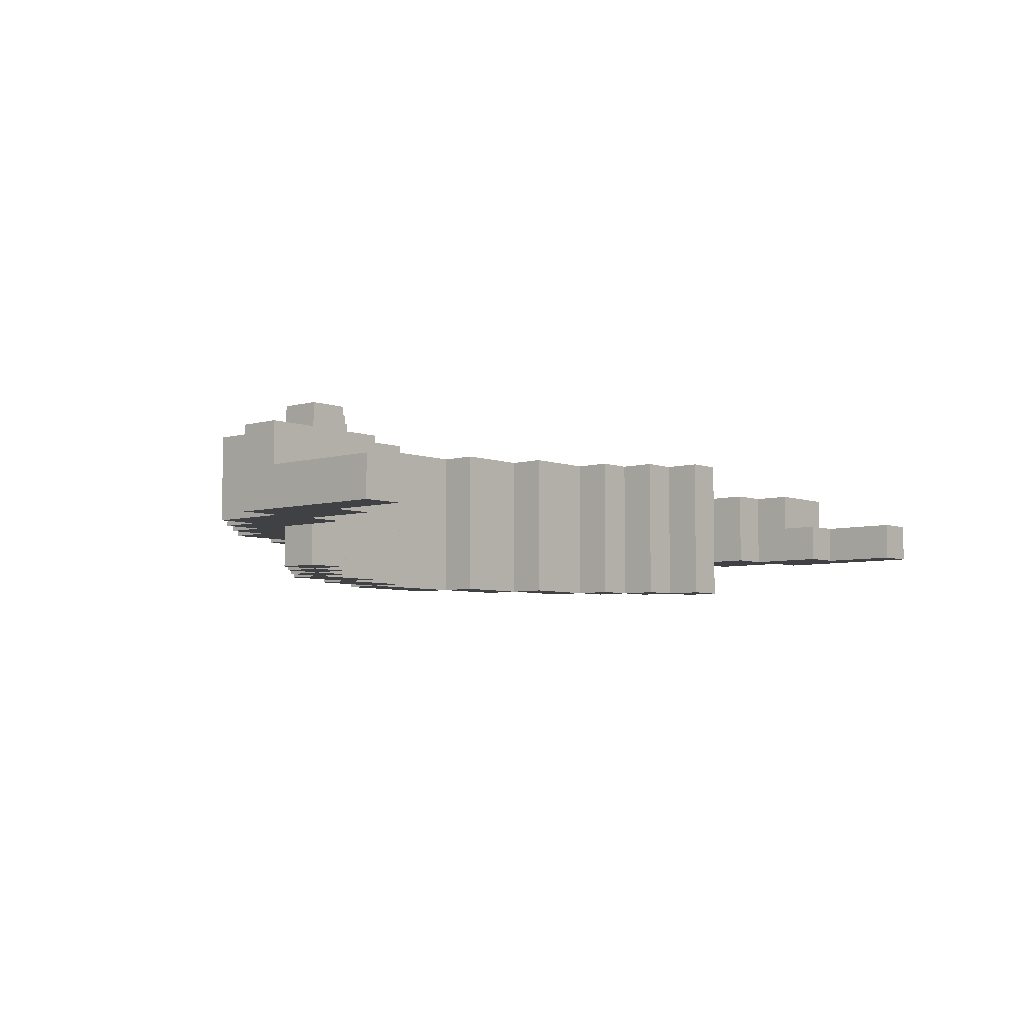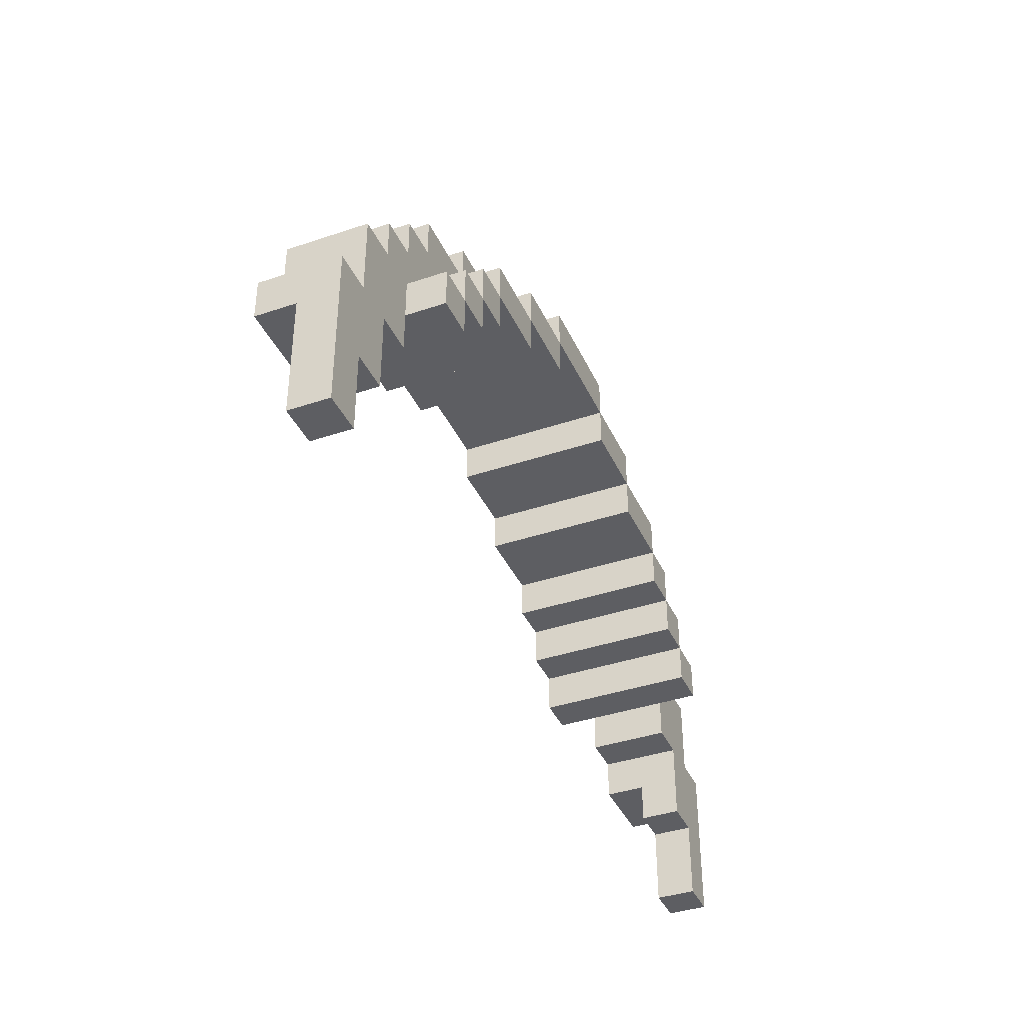
<metadata>
{"format":"obj","ext":"obj","renderer":"f3d","projection":"perspective","resolution":1024,"background":"white","views":[{"elev":-5.8,"azim":131.4,"up":"+Y"},{"elev":-39.0,"azim":-67.1,"up":"+Z"}]}
</metadata>
<code>
o
v -1.2 0.1 0.3
v -1.2 0.1 -0.1
v -1.2 0.2 0.2
v -1.2 0.2 -0.1
v -1.2 0.3 0.3
v -1.2 0.3 0.2
v -1.1 0.1 0.5
v -1.1 0.1 0.3
v -1.1 0.3 0.5
v -1.1 0.3 0.3
v -1 0.1 0.6
v -1 0.1 0.5
v -1 0.3 0.6
v -1 0.3 0.5
v -0.9 0 0.5
v -0.9 0 0.4
v -0.9 0.1 0.7
v -0.9 0.1 0.6
v -0.9 0.1 0.5
v -0.9 0.1 0.4
v -0.9 0.3 0.7
v -0.9 0.3 0.6
v -0.9 0.3 0.5
v -0.9 0.3 0.4
v -0.9 0.4 0.5
v -0.9 0.4 0.4
v -0.8 0 0.6
v -0.8 0 0.5
v -0.8 0.1 0.8
v -0.8 0.1 0.7
v -0.8 0.1 0.6
v -0.8 0.1 0.5
v -0.8 0.3 0.8
v -0.8 0.3 0.7
v -0.8 0.3 0.6
v -0.8 0.3 0.5
v -0.8 0.4 0.6
v -0.8 0.4 0.5
v -0.7 0 0.7
v -0.7 0 0.6
v -0.7 0.1 0.7
v -0.7 0.1 0.6
v -0.7 0.3 0.7
v -0.7 0.3 0.6
v -0.7 0.4 0.7
v -0.7 0.4 0.6
v -0.6 0 0.8
v -0.6 0 0.7
v -0.6 0.1 0.9
v -0.6 0.1 0.8
v -0.6 0.1 0.7
v -0.6 0.3 0.9
v -0.6 0.3 0.8
v -0.6 0.3 0.7
v -0.6 0.4 0.8
v -0.6 0.4 0.7
v -0.4 0 0.9
v -0.4 0 0.8
v -0.4 0.1 1
v -0.4 0.1 0.9
v -0.4 0.1 0.8
v -0.4 0.3 1
v -0.4 0.3 0.9
v -0.4 0.3 0.8
v -0.4 0.4 0.9
v -0.4 0.4 0.8
v -0.2 0 1
v -0.2 0 0.9
v -0.2 0.1 1.1
v -0.2 0.1 1
v -0.2 0.1 0.9
v -0.2 0.3 1.1
v -0.2 0.3 1
v -0.2 0.3 0.9
v -0.2 0.4 1
v -0.2 0.4 0.9
v 0.1 0 0.9
v 0.1 0 0.8
v 0.1 0.4 0.9
v 0.1 0.4 0.8
v 0.3 0 0.8
v 0.3 0 0.7
v 0.3 0.4 0.8
v 0.3 0.4 0.7
v 0.5 0 0.7
v 0.5 0 0.6
v 0.5 0.4 0.7
v 0.5 0.4 0.6
v 0.6 0 0.6
v 0.6 0 0.5
v 0.6 0.4 0.6
v 0.6 0.4 0.5
v 0.7 0 0.5
v 0.7 0 0.4
v 0.7 0.4 0.5
v 0.7 0.4 0.4
v 0.8 0.1 0.4
v 0.8 0.1 0.3
v 0.8 0.3 0.4
v 0.8 0.3 0.3
v 0.9 0.1 0.3
v 0.9 0.1 0.1
v 0.9 0.2 0.2
v 0.9 0.2 0.1
v 0.9 0.3 0.3
v 0.9 0.3 0.2
v 1 0.1 0.1
v 1 0.1 -0.1
v 1 0.2 0.1
v 1 0.2 -0.1
v -1.1 0.1 0.1
v -1.1 0.1 -0.1
v -1.1 0.2 0.1
v -1.1 0.2 -0.1
v -1 0.1 0.3
v -1 0.1 0.1
v -1 0.2 0.2
v -1 0.2 0.1
v -1 0.3 0.3
v -1 0.3 0.2
v -0.9 0.1 0.4
v -0.9 0.1 0.3
v -0.9 0.3 0.4
v -0.9 0.3 0.3
v -0.8 0 0.5
v -0.8 0 0.4
v -0.8 0.4 0.5
v -0.8 0.4 0.4
v -0.7 0 0.6
v -0.7 0 0.5
v -0.7 0.4 0.6
v -0.7 0.4 0.5
v -0.6 0 0.7
v -0.6 0 0.6
v -0.6 0.4 0.7
v -0.6 0.4 0.6
v -0.4 0 0.8
v -0.4 0 0.7
v -0.4 0.4 0.8
v -0.4 0.4 0.7
v -0.2 0 0.9
v -0.2 0 0.8
v -0.2 0.4 0.9
v -0.2 0.4 0.8
v 0.1 0 1
v 0.1 0 0.9
v 0.1 0.1 1.1
v 0.1 0.1 1
v 0.1 0.1 0.9
v 0.1 0.3 1.1
v 0.1 0.3 1
v 0.1 0.3 0.9
v 0.1 0.4 1
v 0.1 0.4 0.9
v 0.3 0 0.9
v 0.3 0 0.8
v 0.3 0.1 1
v 0.3 0.1 0.9
v 0.3 0.1 0.8
v 0.3 0.3 1
v 0.3 0.3 0.9
v 0.3 0.3 0.8
v 0.3 0.4 0.9
v 0.3 0.4 0.8
v 0.5 0 0.8
v 0.5 0 0.7
v 0.5 0.1 0.9
v 0.5 0.1 0.8
v 0.5 0.1 0.7
v 0.5 0.3 0.9
v 0.5 0.3 0.8
v 0.5 0.3 0.7
v 0.5 0.4 0.8
v 0.5 0.4 0.7
v 0.6 0 0.7
v 0.6 0 0.6
v 0.6 0.1 0.7
v 0.6 0.1 0.6
v 0.6 0.3 0.7
v 0.6 0.3 0.6
v 0.6 0.4 0.7
v 0.6 0.4 0.6
v 0.7 0 0.6
v 0.7 0 0.5
v 0.7 0.1 0.8
v 0.7 0.1 0.7
v 0.7 0.1 0.6
v 0.7 0.1 0.5
v 0.7 0.3 0.8
v 0.7 0.3 0.7
v 0.7 0.3 0.6
v 0.7 0.3 0.5
v 0.7 0.4 0.6
v 0.7 0.4 0.5
v 0.8 0 0.5
v 0.8 0 0.4
v 0.8 0.1 0.7
v 0.8 0.1 0.6
v 0.8 0.1 0.5
v 0.8 0.1 0.4
v 0.8 0.3 0.7
v 0.8 0.3 0.6
v 0.8 0.3 0.5
v 0.8 0.3 0.4
v 0.8 0.4 0.5
v 0.8 0.4 0.4
v 0.9 0.1 0.6
v 0.9 0.1 0.5
v 0.9 0.3 0.6
v 0.9 0.3 0.5
v 1 0.1 0.5
v 1 0.1 0.3
v 1 0.3 0.5
v 1 0.3 0.3
v 1.1 0.1 0.3
v 1.1 0.1 -0.1
v 1.1 0.2 0.2
v 1.1 0.2 -0.1
v 1.1 0.3 0.3
v 1.1 0.3 0.2
v -0.2 0.1 1.1
v -0.2 0.3 1.1
v 0.1 0.1 1.1
v 0.1 0.3 1.1
v -0.4 0.1 1
v -0.4 0.3 1
v -0.2 0 1
v -0.2 0.1 1
v -0.2 0.3 1
v -0.2 0.4 1
v 0.1 0 1
v 0.1 0.1 1
v 0.1 0.3 1
v 0.1 0.4 1
v 0.3 0.1 1
v 0.3 0.3 1
v -0.6 0.1 0.9
v -0.6 0.3 0.9
v -0.4 0 0.9
v -0.4 0.1 0.9
v -0.4 0.3 0.9
v -0.4 0.4 0.9
v -0.2 0 0.9
v -0.2 0.1 0.9
v -0.2 0.3 0.9
v -0.2 0.4 0.9
v 0.1 0 0.9
v 0.1 0.1 0.9
v 0.1 0.3 0.9
v 0.1 0.4 0.9
v 0.3 0 0.9
v 0.3 0.1 0.9
v 0.3 0.3 0.9
v 0.3 0.4 0.9
v 0.5 0.1 0.9
v 0.5 0.3 0.9
v -0.8 0.1 0.8
v -0.8 0.3 0.8
v -0.6 0 0.8
v -0.6 0.1 0.8
v -0.6 0.3 0.8
v -0.6 0.4 0.8
v -0.4 0 0.8
v -0.4 0.1 0.8
v -0.4 0.3 0.8
v -0.4 0.4 0.8
v 0.3 0 0.8
v 0.3 0.1 0.8
v 0.3 0.3 0.8
v 0.3 0.4 0.8
v 0.5 0 0.8
v 0.5 0.1 0.8
v 0.5 0.3 0.8
v 0.5 0.4 0.8
v 0.7 0.1 0.8
v 0.7 0.3 0.8
v -0.9 0.1 0.7
v -0.9 0.3 0.7
v -0.8 0.1 0.7
v -0.8 0.3 0.7
v -0.7 0 0.7
v -0.7 0.1 0.7
v -0.7 0.3 0.7
v -0.7 0.4 0.7
v -0.6 0 0.7
v -0.6 0.1 0.7
v -0.6 0.3 0.7
v -0.6 0.4 0.7
v 0.5 0 0.7
v 0.5 0.1 0.7
v 0.5 0.3 0.7
v 0.5 0.4 0.7
v 0.6 0 0.7
v 0.6 0.1 0.7
v 0.6 0.3 0.7
v 0.6 0.4 0.7
v 0.7 0.1 0.7
v 0.7 0.3 0.7
v 0.8 0.1 0.7
v 0.8 0.3 0.7
v -1 0.1 0.6
v -1 0.3 0.6
v -0.9 0.1 0.6
v -0.9 0.3 0.6
v -0.8 0 0.6
v -0.8 0.1 0.6
v -0.8 0.3 0.6
v -0.8 0.4 0.6
v -0.7 0 0.6
v -0.7 0.1 0.6
v -0.7 0.3 0.6
v -0.7 0.4 0.6
v 0.6 0 0.6
v 0.6 0.1 0.6
v 0.6 0.3 0.6
v 0.6 0.4 0.6
v 0.7 0 0.6
v 0.7 0.1 0.6
v 0.7 0.3 0.6
v 0.7 0.4 0.6
v 0.8 0.1 0.6
v 0.8 0.3 0.6
v 0.9 0.1 0.6
v 0.9 0.3 0.6
v -1.1 0.1 0.5
v -1.1 0.3 0.5
v -1 0.1 0.5
v -1 0.3 0.5
v -0.9 0 0.5
v -0.9 0.1 0.5
v -0.9 0.3 0.5
v -0.9 0.4 0.5
v -0.8 0 0.5
v -0.8 0.1 0.5
v -0.8 0.3 0.5
v -0.8 0.4 0.5
v 0.7 0 0.5
v 0.7 0.1 0.5
v 0.7 0.3 0.5
v 0.7 0.4 0.5
v 0.8 0 0.5
v 0.8 0.1 0.5
v 0.8 0.3 0.5
v 0.8 0.4 0.5
v 0.9 0.1 0.5
v 0.9 0.3 0.5
v 1 0.1 0.5
v 1 0.3 0.5
v -1.2 0.1 0.3
v -1.2 0.3 0.3
v -1.1 0.1 0.3
v -1.1 0.3 0.3
v 1 0.1 0.3
v 1 0.3 0.3
v 1.1 0.1 0.3
v 1.1 0.3 0.3
v -0.2 0 0.9
v -0.2 0.4 0.9
v 0.1 0 0.9
v 0.1 0.4 0.9
v -0.4 0 0.8
v -0.4 0.4 0.8
v -0.2 0 0.8
v -0.2 0.4 0.8
v 0.1 0 0.8
v 0.1 0.4 0.8
v 0.3 0 0.8
v 0.3 0.4 0.8
v -0.6 0 0.7
v -0.6 0.4 0.7
v -0.4 0 0.7
v -0.4 0.4 0.7
v 0.3 0 0.7
v 0.3 0.4 0.7
v 0.5 0 0.7
v 0.5 0.4 0.7
v -0.7 0 0.6
v -0.7 0.4 0.6
v -0.6 0 0.6
v -0.6 0.4 0.6
v 0.5 0 0.6
v 0.5 0.4 0.6
v 0.6 0 0.6
v 0.6 0.4 0.6
v -0.8 0 0.5
v -0.8 0.4 0.5
v -0.7 0 0.5
v -0.7 0.4 0.5
v 0.6 0 0.5
v 0.6 0.4 0.5
v 0.7 0 0.5
v 0.7 0.4 0.5
v -0.9 0 0.4
v -0.9 0.1 0.4
v -0.9 0.3 0.4
v -0.9 0.4 0.4
v -0.8 0 0.4
v -0.8 0.4 0.4
v 0.7 0 0.4
v 0.7 0.4 0.4
v 0.8 0 0.4
v 0.8 0.1 0.4
v 0.8 0.3 0.4
v 0.8 0.4 0.4
v -1 0.1 0.3
v -1 0.3 0.3
v -0.9 0.1 0.3
v -0.9 0.3 0.3
v 0.8 0.1 0.3
v 0.8 0.3 0.3
v 0.9 0.1 0.3
v 0.9 0.3 0.3
v -1.2 0.2 0.2
v -1.2 0.3 0.2
v -1 0.2 0.2
v -1 0.3 0.2
v 0.9 0.2 0.2
v 0.9 0.3 0.2
v 1.1 0.2 0.2
v 1.1 0.3 0.2
v -1.1 0.1 0.1
v -1.1 0.2 0.1
v -1 0.1 0.1
v -1 0.2 0.1
v 0.9 0.1 0.1
v 0.9 0.2 0.1
v 1 0.1 0.1
v 1 0.2 0.1
v -1.2 0.1 -0.1
v -1.2 0.2 -0.1
v -1.1 0.1 -0.1
v -1.1 0.2 -0.1
v 1 0.1 -0.1
v 1 0.2 -0.1
v 1.1 0.1 -0.1
v 1.1 0.2 -0.1
v -0.2 0 1
v 0.1 0 1
v -0.4 0 0.9
v -0.2 0 0.9
v 0.1 0 0.9
v 0.3 0 0.9
v -0.6 0 0.8
v -0.4 0 0.8
v -0.2 0 0.8
v 0.1 0 0.8
v 0.3 0 0.8
v 0.5 0 0.8
v -0.7 0 0.7
v -0.6 0 0.7
v -0.4 0 0.7
v 0.3 0 0.7
v 0.5 0 0.7
v 0.6 0 0.7
v -0.8 0 0.6
v -0.7 0 0.6
v -0.6 0 0.6
v 0.5 0 0.6
v 0.6 0 0.6
v 0.7 0 0.6
v -0.9 0 0.5
v -0.8 0 0.5
v -0.7 0 0.5
v 0.6 0 0.5
v 0.7 0 0.5
v 0.8 0 0.5
v -0.9 0 0.4
v -0.8 0 0.4
v 0.7 0 0.4
v 0.8 0 0.4
v -0.2 0.1 1.1
v 0.1 0.1 1.1
v -0.4 0.1 1
v -0.2 0.1 1
v 0.1 0.1 1
v 0.3 0.1 1
v -0.6 0.1 0.9
v -0.4 0.1 0.9
v -0.2 0.1 0.9
v 0.1 0.1 0.9
v 0.3 0.1 0.9
v 0.5 0.1 0.9
v -0.8 0.1 0.8
v -0.6 0.1 0.8
v -0.4 0.1 0.8
v 0.3 0.1 0.8
v 0.5 0.1 0.8
v 0.7 0.1 0.8
v -0.9 0.1 0.7
v -0.8 0.1 0.7
v -0.7 0.1 0.7
v -0.6 0.1 0.7
v 0.5 0.1 0.7
v 0.6 0.1 0.7
v 0.7 0.1 0.7
v 0.8 0.1 0.7
v -1 0.1 0.6
v -0.9 0.1 0.6
v -0.8 0.1 0.6
v -0.7 0.1 0.6
v 0.6 0.1 0.6
v 0.7 0.1 0.6
v 0.8 0.1 0.6
v 0.9 0.1 0.6
v -1.1 0.1 0.5
v -1 0.1 0.5
v -0.9 0.1 0.5
v -0.8 0.1 0.5
v 0.7 0.1 0.5
v 0.8 0.1 0.5
v 0.9 0.1 0.5
v 1 0.1 0.5
v -0.9 0.1 0.4
v 0.8 0.1 0.4
v -1.2 0.1 0.3
v -1.1 0.1 0.3
v -1 0.1 0.3
v -0.9 0.1 0.3
v 0.8 0.1 0.3
v 0.9 0.1 0.3
v 1 0.1 0.3
v 1.1 0.1 0.3
v -1.1 0.1 0.1
v -1 0.1 0.1
v 0.9 0.1 0.1
v 1 0.1 0.1
v -1.2 0.1 -0.1
v -1.1 0.1 -0.1
v 1 0.1 -0.1
v 1.1 0.1 -0.1
v -1.2 0.2 0.2
v -1 0.2 0.2
v 0.9 0.2 0.2
v 1.1 0.2 0.2
v -1.1 0.2 0.1
v -1 0.2 0.1
v 0.9 0.2 0.1
v 1 0.2 0.1
v -1.2 0.2 -0.1
v -1.1 0.2 -0.1
v 1 0.2 -0.1
v 1.1 0.2 -0.1
v -0.2 0.3 1.1
v 0.1 0.3 1.1
v -0.4 0.3 1
v -0.2 0.3 1
v 0.1 0.3 1
v 0.3 0.3 1
v -0.6 0.3 0.9
v -0.4 0.3 0.9
v -0.2 0.3 0.9
v 0.1 0.3 0.9
v 0.3 0.3 0.9
v 0.5 0.3 0.9
v -0.8 0.3 0.8
v -0.6 0.3 0.8
v -0.4 0.3 0.8
v 0.3 0.3 0.8
v 0.5 0.3 0.8
v 0.7 0.3 0.8
v -0.9 0.3 0.7
v -0.8 0.3 0.7
v -0.7 0.3 0.7
v -0.6 0.3 0.7
v 0.5 0.3 0.7
v 0.6 0.3 0.7
v 0.7 0.3 0.7
v 0.8 0.3 0.7
v -1 0.3 0.6
v -0.9 0.3 0.6
v -0.8 0.3 0.6
v -0.7 0.3 0.6
v 0.6 0.3 0.6
v 0.7 0.3 0.6
v 0.8 0.3 0.6
v 0.9 0.3 0.6
v -1.1 0.3 0.5
v -1 0.3 0.5
v -0.9 0.3 0.5
v -0.8 0.3 0.5
v 0.7 0.3 0.5
v 0.8 0.3 0.5
v 0.9 0.3 0.5
v 1 0.3 0.5
v -0.9 0.3 0.4
v 0.8 0.3 0.4
v -1.2 0.3 0.3
v -1.1 0.3 0.3
v -1 0.3 0.3
v -0.9 0.3 0.3
v 0.8 0.3 0.3
v 0.9 0.3 0.3
v 1 0.3 0.3
v 1.1 0.3 0.3
v -1.2 0.3 0.2
v -1 0.3 0.2
v 0.9 0.3 0.2
v 1.1 0.3 0.2
v -0.2 0.4 1
v 0.1 0.4 1
v -0.4 0.4 0.9
v -0.2 0.4 0.9
v 0.1 0.4 0.9
v 0.3 0.4 0.9
v -0.6 0.4 0.8
v -0.4 0.4 0.8
v -0.2 0.4 0.8
v 0.1 0.4 0.8
v 0.3 0.4 0.8
v 0.5 0.4 0.8
v -0.7 0.4 0.7
v -0.6 0.4 0.7
v -0.4 0.4 0.7
v 0.3 0.4 0.7
v 0.5 0.4 0.7
v 0.6 0.4 0.7
v -0.8 0.4 0.6
v -0.7 0.4 0.6
v -0.6 0.4 0.6
v 0.5 0.4 0.6
v 0.6 0.4 0.6
v 0.7 0.4 0.6
v -0.9 0.4 0.5
v -0.8 0.4 0.5
v -0.7 0.4 0.5
v 0.6 0.4 0.5
v 0.7 0.4 0.5
v 0.8 0.4 0.5
v -0.9 0.4 0.4
v -0.8 0.4 0.4
v 0.7 0.4 0.4
v 0.8 0.4 0.4
f 3 2 1
f 4 2 3
f 5 3 1
f 6 3 5
f 9 8 7
f 10 8 9
f 13 12 11
f 14 12 13
f 19 16 15
f 20 16 19
f 21 18 17
f 22 18 21
f 25 24 23
f 26 24 25
f 31 28 27
f 32 28 31
f 33 30 29
f 34 30 33
f 37 36 35
f 38 36 37
f 41 40 39
f 42 40 41
f 45 44 43
f 46 44 45
f 50 48 47
f 51 48 50
f 52 50 49
f 53 50 52
f 55 54 53
f 56 54 55
f 60 58 57
f 61 58 60
f 62 60 59
f 63 60 62
f 65 64 63
f 66 64 65
f 70 68 67
f 71 68 70
f 72 70 69
f 73 70 72
f 75 74 73
f 76 74 75
f 79 78 77
f 80 78 79
f 83 82 81
f 84 82 83
f 87 86 85
f 88 86 87
f 91 90 89
f 92 90 91
f 95 94 93
f 96 94 95
f 99 98 97
f 100 98 99
f 103 102 101
f 104 102 103
f 105 103 101
f 106 103 105
f 109 108 107
f 110 108 109
f 111 112 113
f 113 112 114
f 115 116 117
f 117 116 118
f 115 117 119
f 119 117 120
f 121 122 123
f 123 122 124
f 125 126 127
f 127 126 128
f 129 130 131
f 131 130 132
f 133 134 135
f 135 134 136
f 137 138 139
f 139 138 140
f 141 142 143
f 143 142 144
f 145 146 148
f 148 146 149
f 147 148 150
f 150 148 151
f 151 152 153
f 153 152 154
f 155 156 158
f 158 156 159
f 157 158 160
f 160 158 161
f 161 162 163
f 163 162 164
f 165 166 168
f 168 166 169
f 167 168 170
f 170 168 171
f 171 172 173
f 173 172 174
f 175 176 177
f 177 176 178
f 179 180 181
f 181 180 182
f 183 184 187
f 187 184 188
f 185 186 189
f 189 186 190
f 191 192 193
f 193 192 194
f 195 196 199
f 199 196 200
f 197 198 201
f 201 198 202
f 203 204 205
f 205 204 206
f 207 208 209
f 209 208 210
f 211 212 213
f 213 212 214
f 215 216 217
f 217 216 218
f 215 217 219
f 219 217 220
f 223 222 221
f 224 222 223
f 228 226 225
f 229 226 228
f 231 228 227
f 232 228 231
f 233 230 229
f 234 230 233
f 235 233 232
f 236 233 235
f 240 238 237
f 241 238 240
f 243 240 239
f 244 240 243
f 245 242 241
f 246 242 245
f 251 248 247
f 252 248 251
f 253 250 249
f 254 250 253
f 255 253 252
f 256 253 255
f 260 258 257
f 261 258 260
f 263 260 259
f 264 260 263
f 265 262 261
f 266 262 265
f 271 268 267
f 272 268 271
f 273 270 269
f 274 270 273
f 275 273 272
f 276 273 275
f 279 278 277
f 280 278 279
f 285 282 281
f 286 282 285
f 287 284 283
f 288 284 287
f 293 290 289
f 294 290 293
f 295 292 291
f 296 292 295
f 299 298 297
f 300 298 299
f 303 302 301
f 304 302 303
f 309 306 305
f 310 306 309
f 311 308 307
f 312 308 311
f 317 314 313
f 318 314 317
f 319 316 315
f 320 316 319
f 323 322 321
f 324 322 323
f 327 326 325
f 328 326 327
f 333 330 329
f 334 330 333
f 335 332 331
f 336 332 335
f 341 338 337
f 342 338 341
f 343 340 339
f 344 340 343
f 347 346 345
f 348 346 347
f 351 350 349
f 352 350 351
f 355 354 353
f 356 354 355
f 357 358 359
f 359 358 360
f 361 362 363
f 363 362 364
f 365 366 367
f 367 366 368
f 369 370 371
f 371 370 372
f 373 374 375
f 375 374 376
f 377 378 379
f 379 378 380
f 381 382 383
f 383 382 384
f 385 386 387
f 387 386 388
f 389 390 391
f 391 390 392
f 393 394 397
f 395 396 397
f 394 395 397
f 397 396 398
f 399 400 401
f 401 400 402
f 402 400 403
f 403 400 404
f 405 406 407
f 407 406 408
f 409 410 411
f 411 410 412
f 413 414 415
f 415 414 416
f 417 418 419
f 419 418 420
f 421 422 423
f 423 422 424
f 425 426 427
f 427 426 428
f 429 430 431
f 431 430 432
f 433 434 435
f 435 434 436
f 440 438 437
f 441 438 440
f 444 440 439
f 445 440 444
f 446 442 441
f 447 442 446
f 450 444 443
f 451 444 450
f 452 448 447
f 453 448 452
f 456 450 449
f 457 450 456
f 458 454 453
f 459 454 458
f 462 456 455
f 463 456 462
f 464 460 459
f 465 460 464
f 467 462 461
f 468 462 467
f 469 466 465
f 470 466 469
f 474 472 471
f 475 472 474
f 478 474 473
f 479 474 478
f 480 476 475
f 481 476 480
f 484 478 477
f 485 478 484
f 486 482 481
f 487 482 486
f 490 484 483
f 491 484 490
f 492 484 491
f 493 488 487
f 494 488 493
f 495 488 494
f 498 490 489
f 498 491 490
f 499 491 498
f 500 491 499
f 501 496 495
f 501 495 494
f 502 496 501
f 503 496 502
f 506 499 498
f 506 498 497
f 507 499 506
f 508 499 507
f 509 504 503
f 509 503 502
f 510 504 509
f 511 504 510
f 513 507 506
f 513 506 505
f 514 512 511
f 514 511 510
f 516 513 505
f 517 513 516
f 518 513 517
f 519 512 514
f 520 512 519
f 521 512 520
f 523 516 515
f 523 517 516
f 524 517 523
f 525 522 521
f 525 521 520
f 526 522 525
f 527 523 515
f 528 523 527
f 529 522 526
f 530 522 529
f 531 532 535
f 535 532 536
f 533 534 537
f 537 534 538
f 531 535 539
f 539 535 540
f 538 534 541
f 541 534 542
f 543 544 546
f 546 544 547
f 545 546 550
f 550 546 551
f 547 548 552
f 552 548 553
f 549 550 556
f 556 550 557
f 553 554 558
f 558 554 559
f 555 556 562
f 562 556 563
f 563 556 564
f 559 560 565
f 565 560 566
f 566 560 567
f 561 562 570
f 562 563 570
f 570 563 571
f 571 563 572
f 567 568 573
f 566 567 573
f 573 568 574
f 574 568 575
f 570 571 578
f 569 570 578
f 578 571 579
f 579 571 580
f 575 576 581
f 574 575 581
f 581 576 582
f 582 576 583
f 578 579 585
f 577 578 585
f 583 584 586
f 582 583 586
f 577 585 588
f 588 585 589
f 589 585 590
f 586 584 591
f 591 584 592
f 592 584 593
f 587 588 595
f 588 589 595
f 595 589 596
f 593 594 597
f 592 593 597
f 597 594 598
f 599 600 602
f 602 600 603
f 601 602 606
f 606 602 607
f 603 604 608
f 608 604 609
f 605 606 612
f 612 606 613
f 609 610 614
f 614 610 615
f 611 612 618
f 618 612 619
f 615 616 620
f 620 616 621
f 617 618 624
f 624 618 625
f 621 622 626
f 626 622 627
f 623 624 629
f 629 624 630
f 627 628 631
f 631 628 632

</code>
